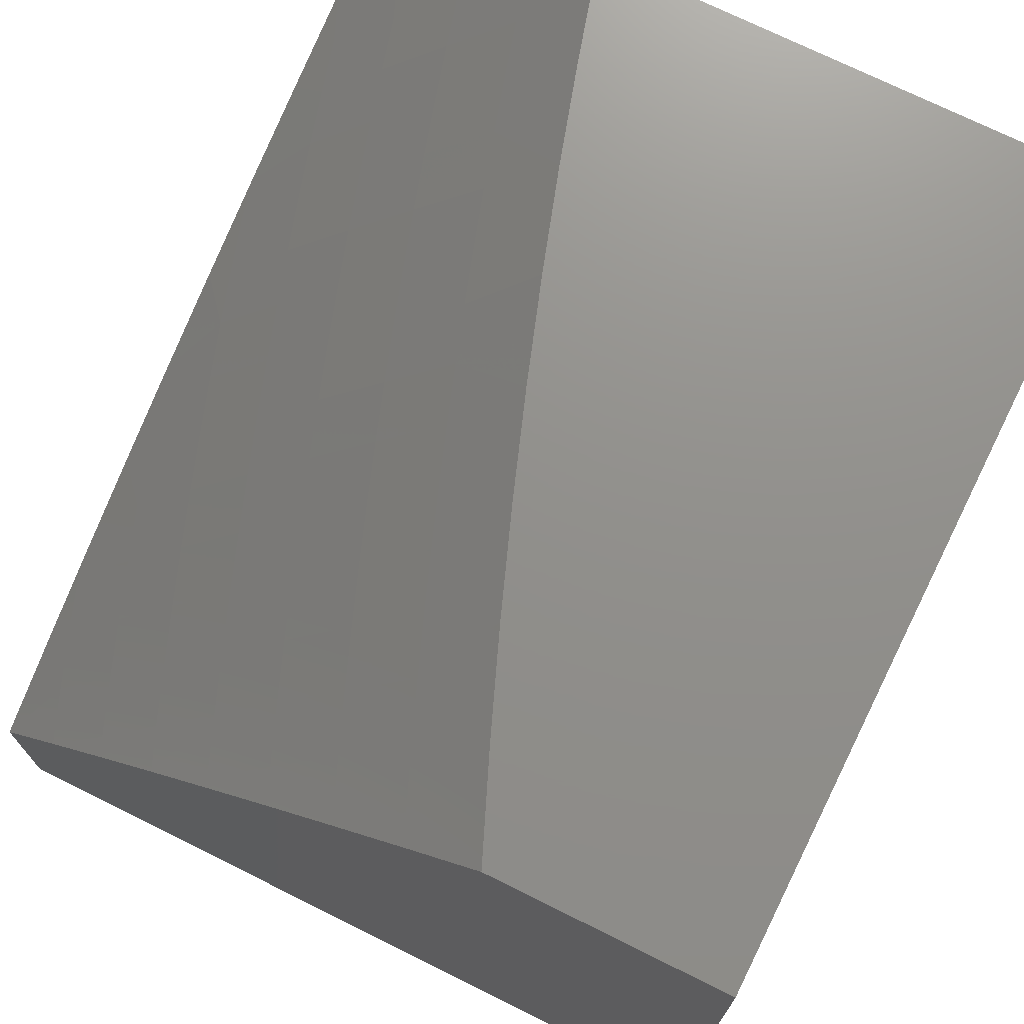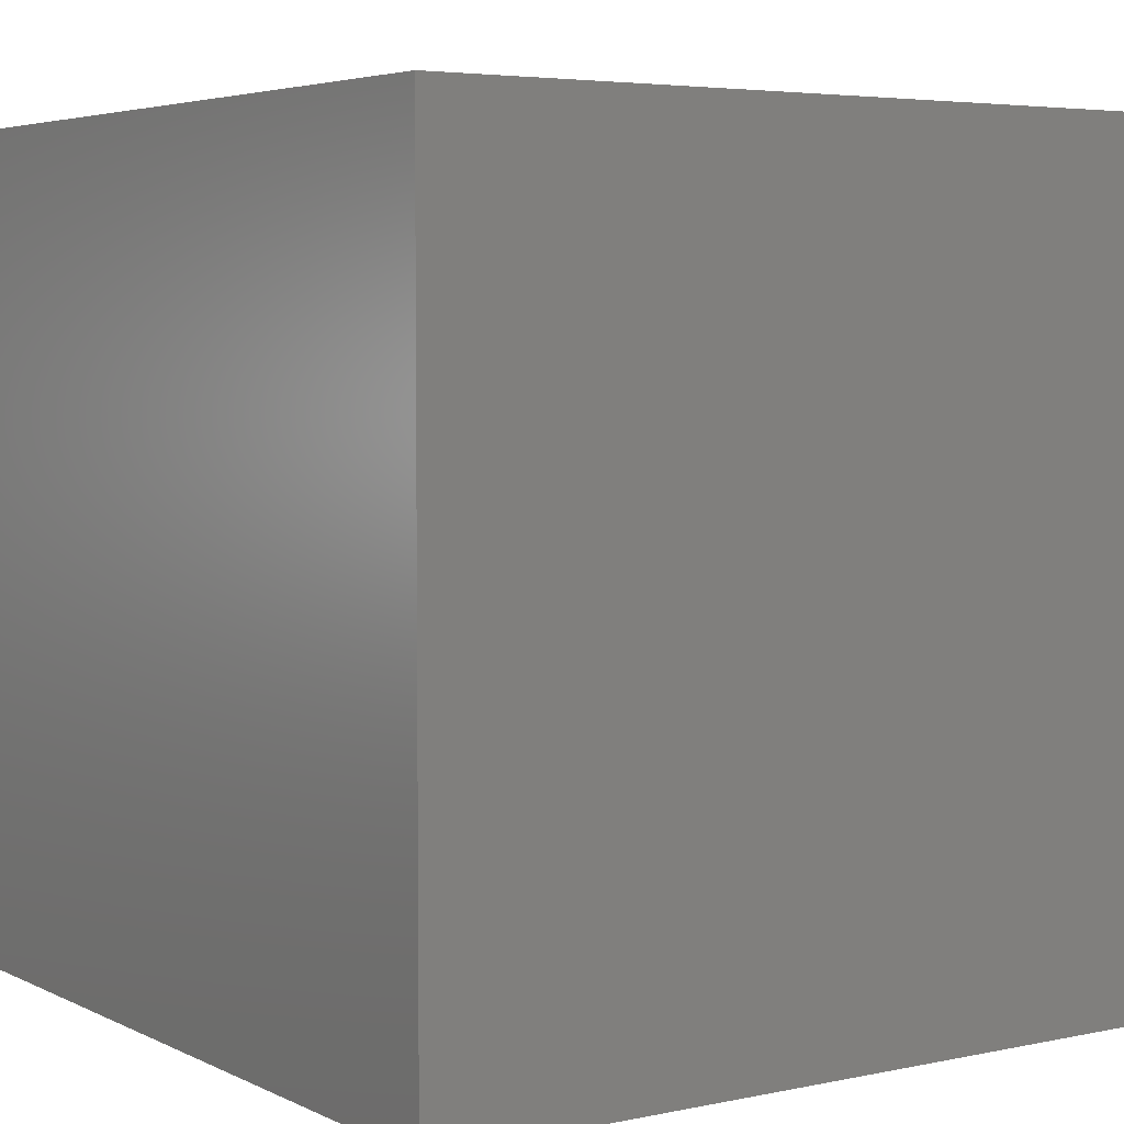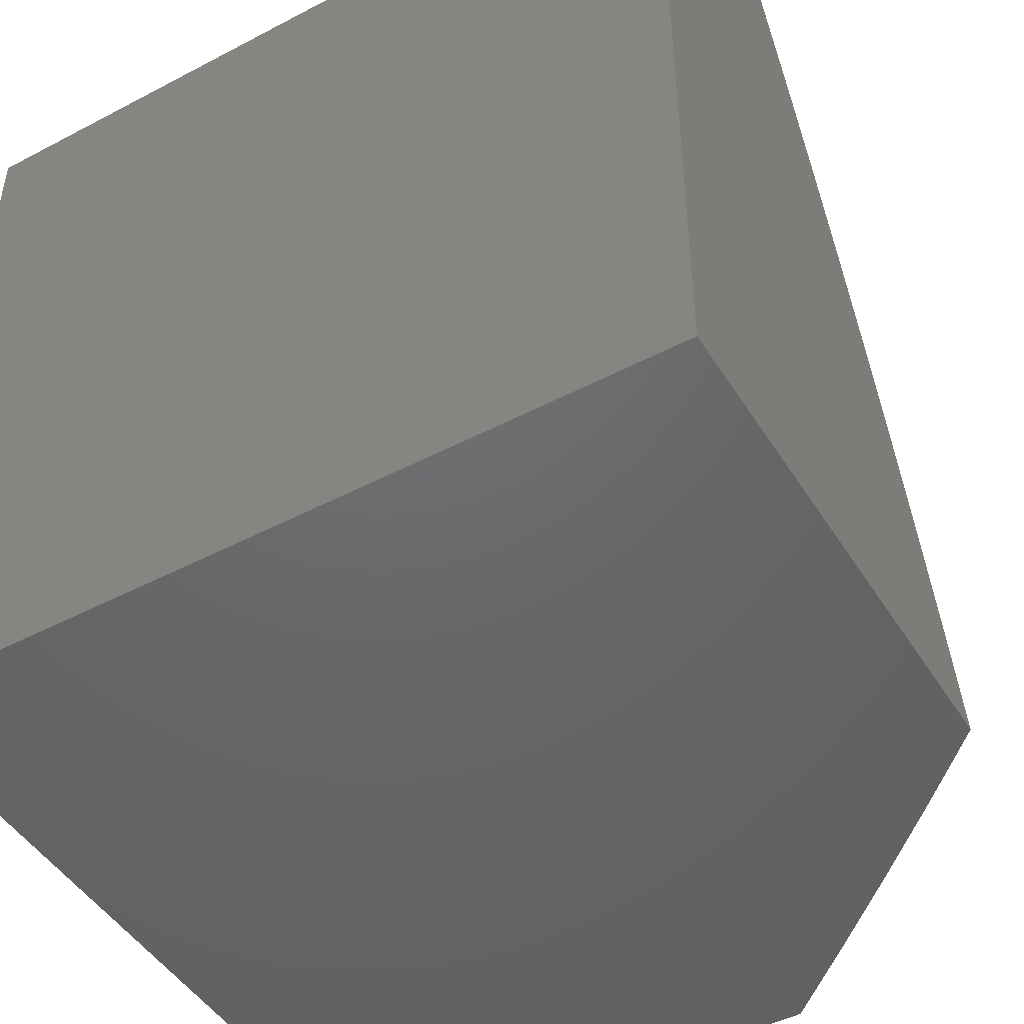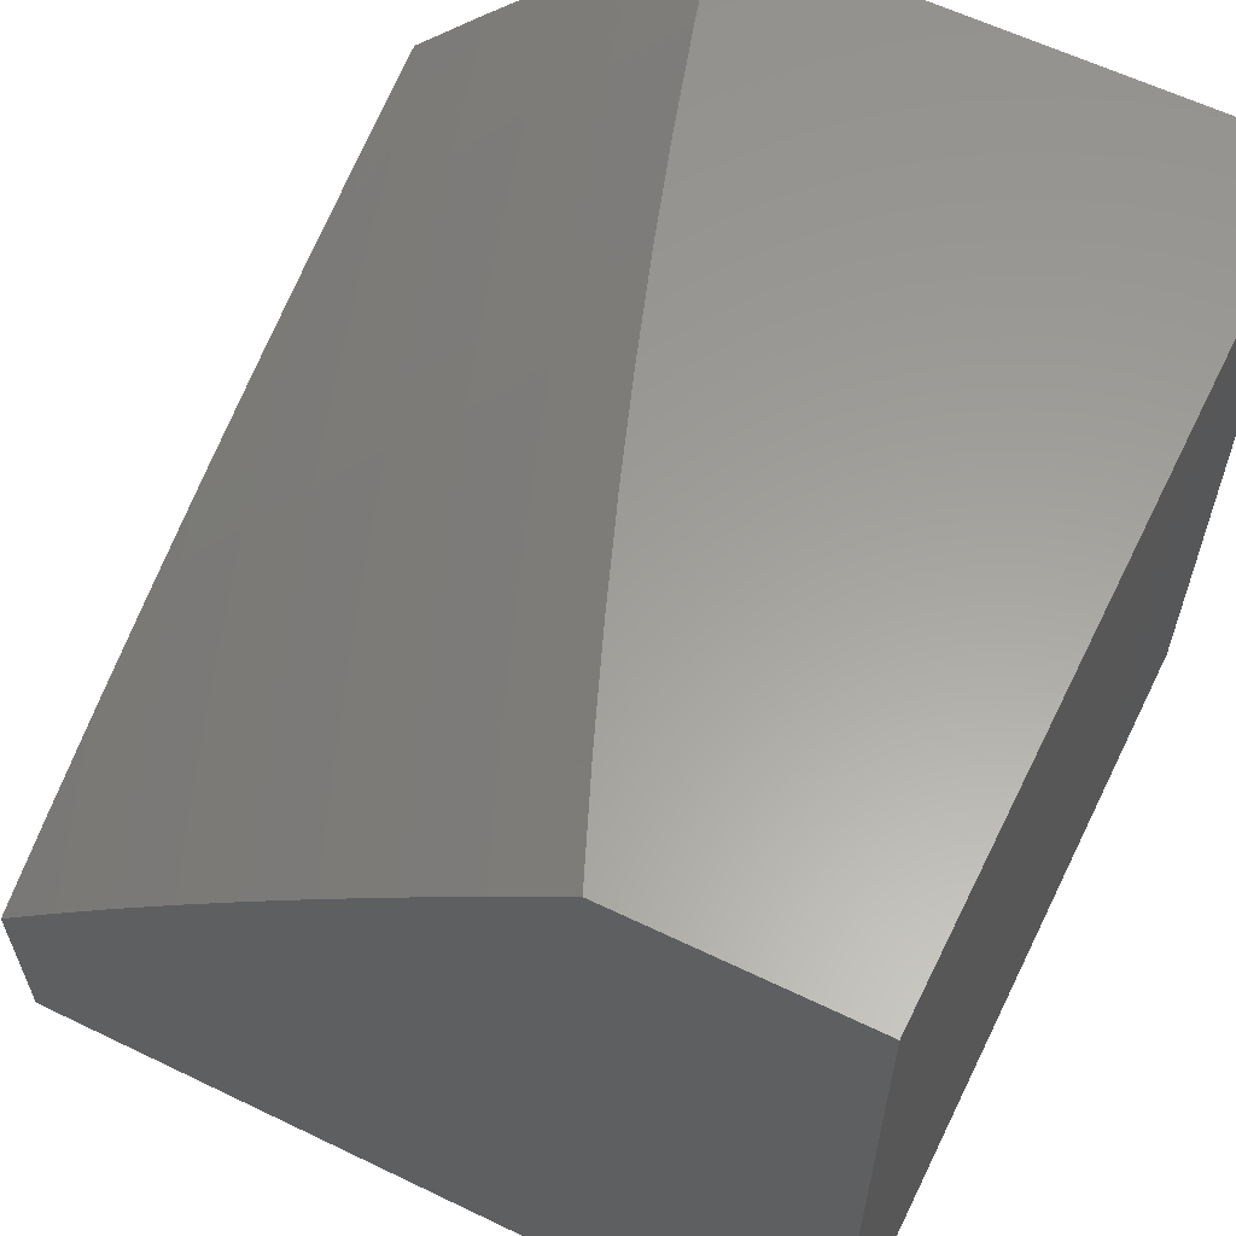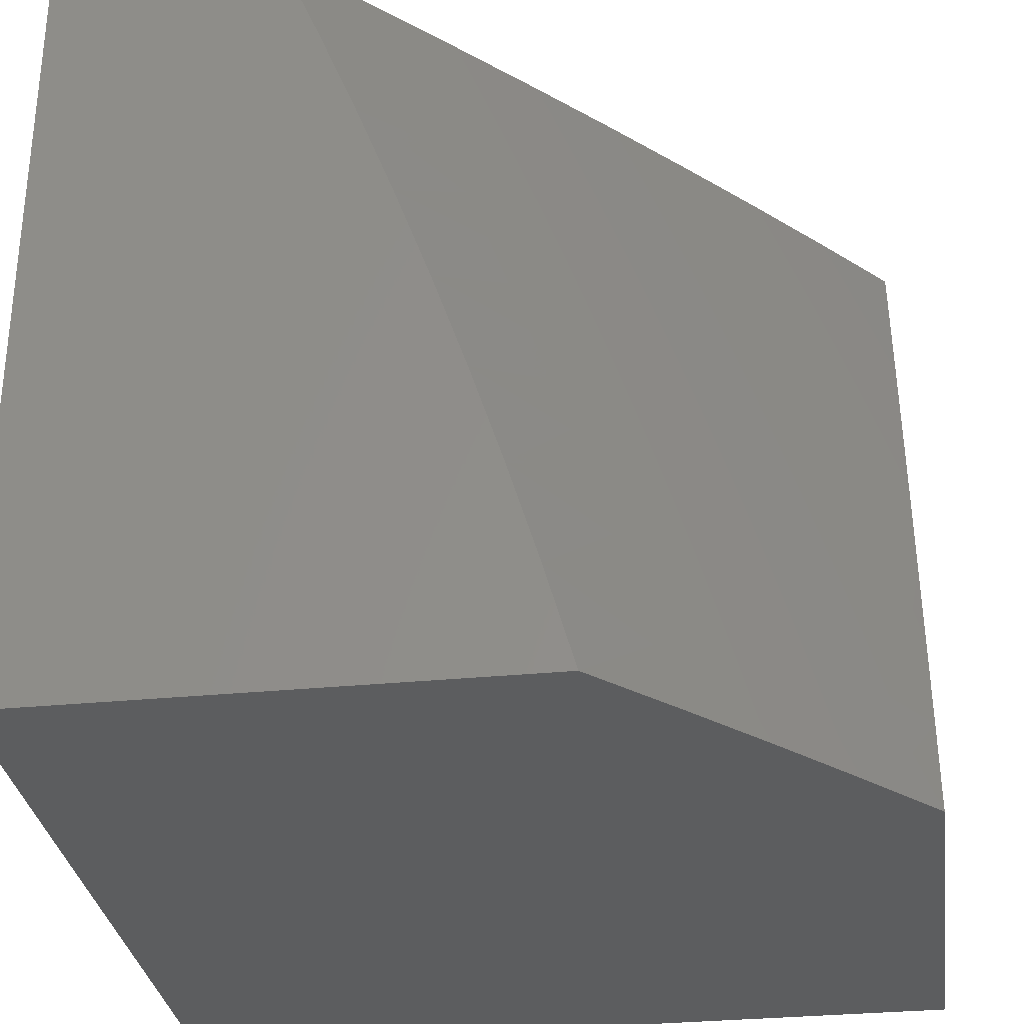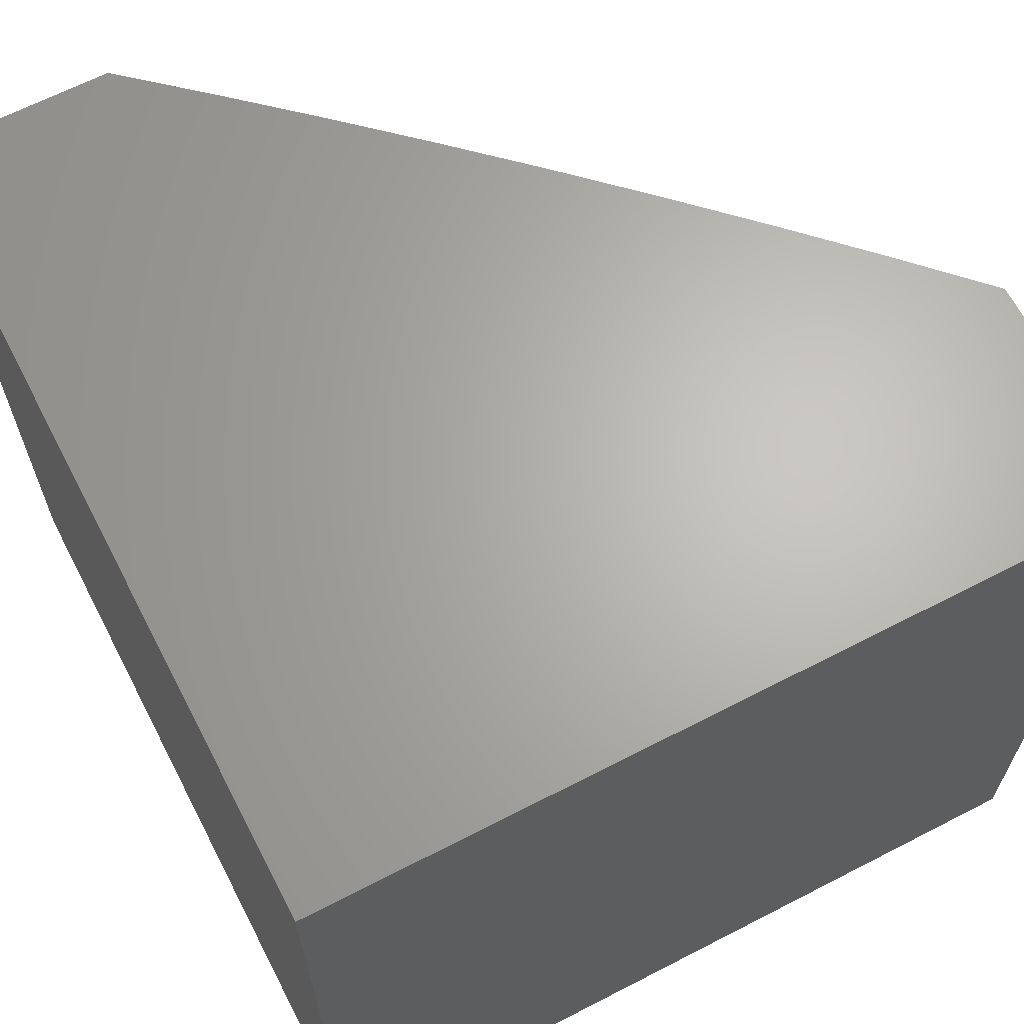
<metadata>
{"format":"stl","ext":"stl","renderer":"f3d","projection":"perspective","resolution":1024,"background":"white","views":[{"elev":72.6,"azim":-153.6,"up":"+Z"},{"elev":4.6,"azim":-124.2,"up":"+Y"},{"elev":-47.5,"azim":-59.4,"up":"+Y"},{"elev":60.9,"azim":-153.8,"up":"+Z"},{"elev":-31.4,"azim":8.0,"up":"+Y"},{"elev":65.4,"azim":-117.4,"up":"+Y"}]}
</metadata>
<code>
# stl→obj: 112 verts, 220 faces
v 7.38 3 7.909
v 7.287 3 8
v 7.395 2.965 7.908
v 7.338 2.878 8
v 7.423 2.897 7.908
v 7.451 2.829 7.908
v 7.53 2.859 7.815
v 7.557 2.79 7.815
v 7.636 2.819 7.721
v 7.663 2.749 7.721
v 7.741 2.777 7.627
v 7.767 2.707 7.627
v 7.845 2.734 7.531
v 7.87 2.662 7.531
v 7.947 2.688 7.434
v 7.972 2.616 7.434
v 8 2.632 7.396
v 7.997 2.544 7.434
v 8 2.507 7.445
v 7.92 2.519 7.531
v 7.943 2.448 7.531
v 7.841 2.494 7.627
v 7.865 2.423 7.627
v 7.762 2.469 7.721
v 7.785 2.399 7.721
v 7.682 2.444 7.815
v 7.705 2.374 7.815
v 7.601 2.418 7.908
v 7.623 2.349 7.908
v 7.522 2.381 8
v 7.563 2.254 8
v 7.387 2.755 8
v 7.478 2.76 7.908
v 7.584 2.721 7.815
v 7.689 2.679 7.721
v 7.793 2.636 7.627
v 7.895 2.591 7.531
v 7.504 2.692 7.908
v 7.435 2.631 8
v 7.529 2.624 7.908
v 7.479 2.506 8
v 7.554 2.555 7.908
v 7.578 2.486 7.908
v 7.658 2.513 7.815
v 7.601 2.128 8
v 7.666 2.211 7.908
v 7.645 2.28 7.908
v 7.727 2.305 7.815
v 7.807 2.329 7.721
v 7.887 2.352 7.627
v 7.966 2.376 7.531
v 8 2.381 7.49
v 7.637 2 8
v 7.706 2.074 7.908
v 7.687 2.143 7.908
v 7.769 2.165 7.815
v 7.748 2.235 7.815
v 7.85 2.188 7.721
v 7.829 2.258 7.721
v 7.93 2.21 7.627
v 7.909 2.281 7.627
v 8 2.255 7.534
v 7.988 2.304 7.531
v 7.725 2.005 7.908
v 7.73 2 7.905
v 7.808 2.026 7.815
v 7.821 2 7.809
v 7.89 2.047 7.721
v 7.911 2 7.712
v 7.97 2.068 7.627
v 8 2 7.614
v 8 2.128 7.575
v 7.95 2.139 7.627
v 8 2.755 7.346
v 7.921 2.76 7.434
v 7.818 2.805 7.531
v 7.714 2.848 7.627
v 7.609 2.889 7.721
v 7.503 2.928 7.815
v 7.997 2.787 7.337
v 8 2.878 7.293
v 7.97 2.859 7.337
v 7.942 2.932 7.337
v 7.867 2.904 7.434
v 7.915 3 7.337
v 7.839 2.976 7.434
v 7.829 3 7.435
v 7.763 2.947 7.531
v 7.741 3 7.532
v 7.687 2.918 7.627
v 7.658 2.989 7.627
v 7.581 2.958 7.721
v 7.653 3 7.628
v 7.563 3 7.723
v 8 3 7.239
v 7.472 3 7.816
v 7.474 2.997 7.815
v 7.791 2.876 7.531
v 7.895 2.832 7.434
v 7.609 2.652 7.815
v 7.714 2.609 7.721
v 7.817 2.565 7.627
v 7.634 2.582 7.815
v 7.738 2.539 7.721
v 7.789 2.096 7.815
v 7.87 2.118 7.721
v 8 2 7
v 7 2 7
v 7 2 8
v 7 3 8
v 8 3 7
v 7 3 7
f 1 2 3
f 3 2 4
f 3 4 5
f 5 4 6
f 5 6 7
f 7 6 8
f 7 8 9
f 9 8 10
f 9 10 11
f 11 10 12
f 11 12 13
f 13 12 14
f 13 14 15
f 15 14 16
f 15 16 17
f 17 16 18
f 17 18 19
f 19 18 20
f 19 20 21
f 21 20 22
f 21 22 23
f 23 22 24
f 23 24 25
f 25 24 26
f 25 26 27
f 27 26 28
f 27 28 29
f 29 28 30
f 29 30 31
f 4 32 6
f 6 32 33
f 6 33 8
f 8 33 34
f 8 34 10
f 10 34 35
f 10 35 12
f 12 35 36
f 12 36 14
f 14 36 37
f 14 37 16
f 16 37 18
f 33 32 38
f 38 32 39
f 38 39 40
f 40 39 41
f 40 41 42
f 42 41 43
f 42 43 44
f 44 43 26
f 44 26 24
f 41 30 43
f 43 30 28
f 43 28 26
f 45 46 31
f 31 46 47
f 31 47 29
f 29 47 48
f 29 48 27
f 27 48 49
f 27 49 25
f 25 49 50
f 25 50 23
f 23 50 51
f 23 51 21
f 21 51 52
f 21 52 19
f 53 54 45
f 45 54 55
f 45 55 46
f 46 55 56
f 46 56 57
f 57 56 58
f 57 58 59
f 59 58 60
f 59 60 61
f 61 60 62
f 61 62 63
f 63 62 52
f 63 52 51
f 54 53 64
f 64 53 65
f 64 65 66
f 66 65 67
f 66 67 68
f 68 67 69
f 68 69 70
f 70 69 71
f 70 71 72
f 70 72 73
f 73 72 62
f 73 62 60
f 17 74 15
f 15 74 75
f 15 75 13
f 13 75 76
f 13 76 11
f 11 76 77
f 11 77 9
f 9 77 78
f 9 78 7
f 7 78 79
f 7 79 5
f 5 79 3
f 75 74 80
f 80 74 81
f 80 81 82
f 82 81 83
f 82 83 84
f 84 83 85
f 84 85 86
f 86 85 87
f 86 87 88
f 88 87 89
f 88 89 90
f 90 89 91
f 90 91 92
f 92 91 93
f 92 93 94
f 81 95 83
f 83 95 85
f 89 93 91
f 96 97 94
f 94 97 79
f 94 79 92
f 92 79 78
f 92 78 90
f 90 78 77
f 90 77 98
f 98 77 76
f 98 76 99
f 99 76 75
f 99 75 80
f 97 96 3
f 3 96 1
f 99 80 82
f 79 97 3
f 88 90 98
f 86 88 84
f 84 88 98
f 84 98 99
f 82 84 99
f 40 100 38
f 38 100 34
f 38 34 33
f 34 100 35
f 35 100 101
f 35 101 36
f 36 101 102
f 36 102 37
f 37 102 20
f 37 20 18
f 100 40 103
f 103 40 42
f 103 42 44
f 44 104 103
f 103 104 101
f 103 101 100
f 101 104 102
f 102 104 22
f 102 22 20
f 22 104 24
f 24 104 44
f 48 47 57
f 57 47 46
f 49 48 59
f 59 48 57
f 50 49 61
f 61 49 59
f 51 50 63
f 63 50 61
f 56 55 105
f 105 55 54
f 105 54 66
f 66 54 64
f 73 60 58
f 58 56 106
f 106 56 105
f 106 105 68
f 68 105 66
f 68 70 106
f 106 70 73
f 106 73 58
f 71 69 107
f 107 69 108
f 108 69 67
f 108 67 65
f 53 109 65
f 65 109 108
f 53 45 109
f 109 45 31
f 109 31 30
f 30 41 109
f 109 41 39
f 109 39 32
f 109 32 110
f 110 32 4
f 110 4 2
f 107 108 111
f 111 108 112
f 110 112 109
f 109 112 108
f 2 1 110
f 110 1 112
f 112 1 96
f 112 96 94
f 94 93 112
f 112 93 89
f 112 89 87
f 87 85 112
f 112 85 111
f 111 85 95
f 95 81 111
f 111 81 74
f 111 74 107
f 107 74 17
f 107 17 19
f 19 52 107
f 107 52 62
f 107 62 72
f 72 71 107

</code>
